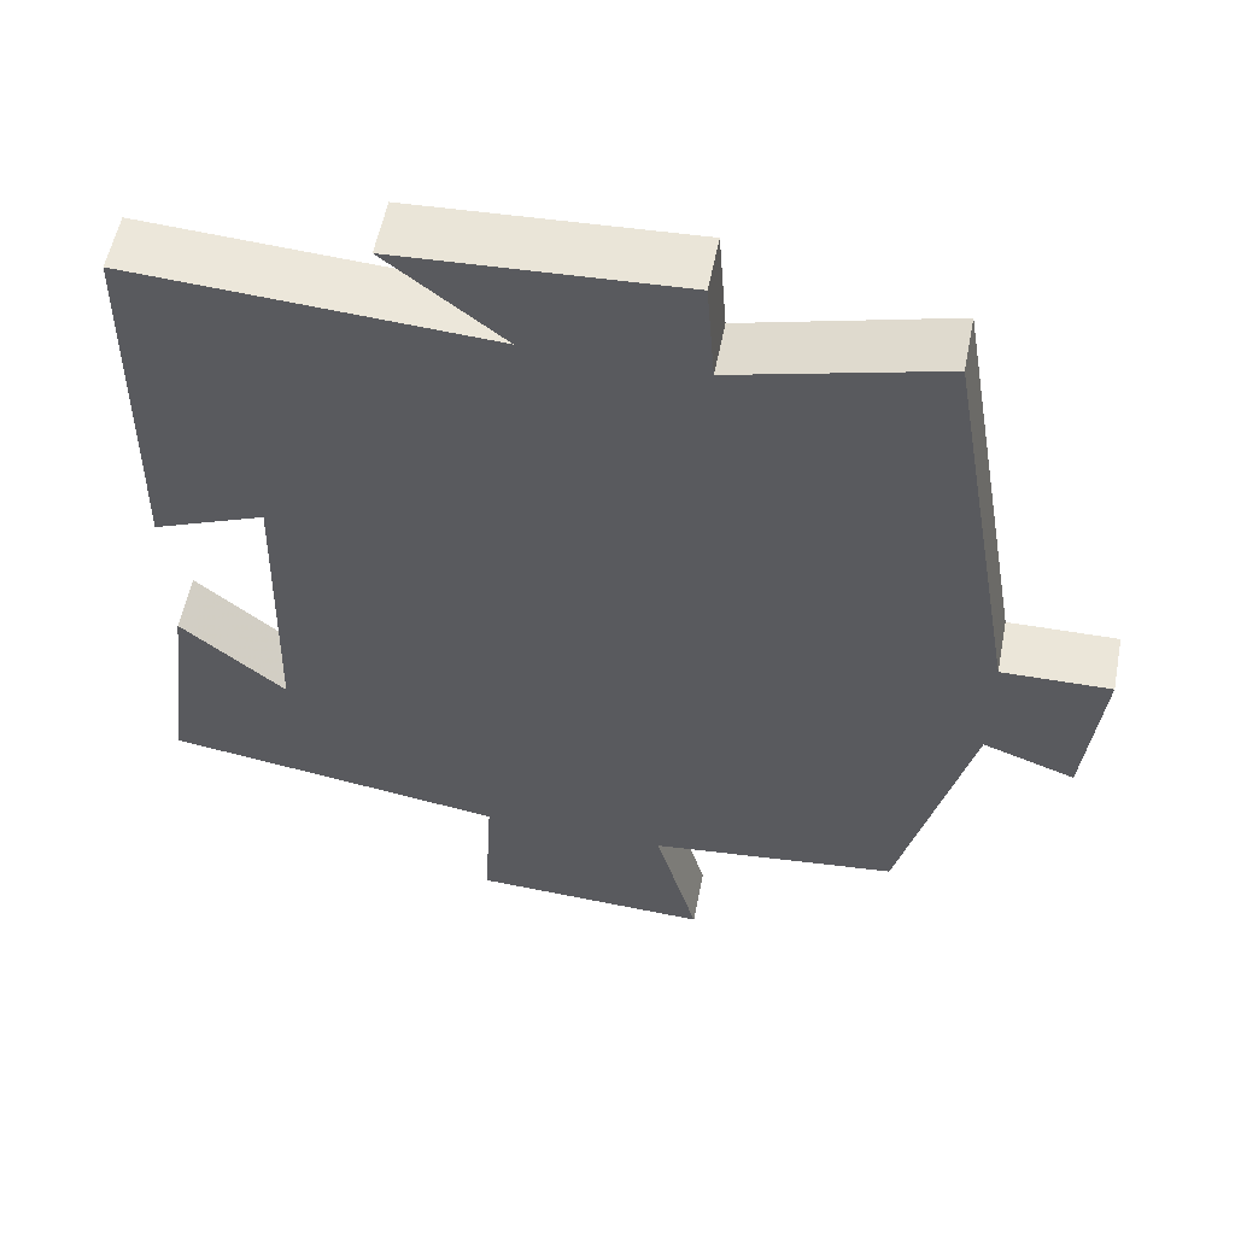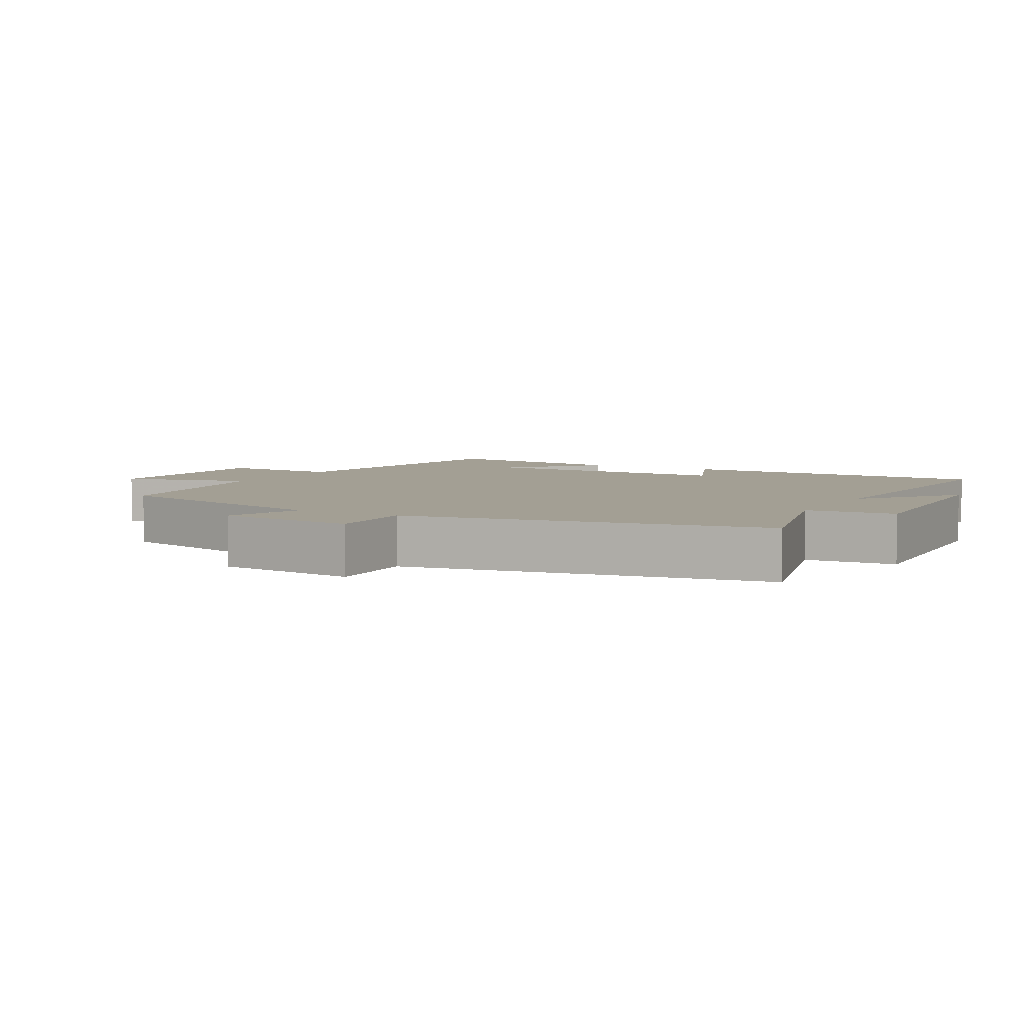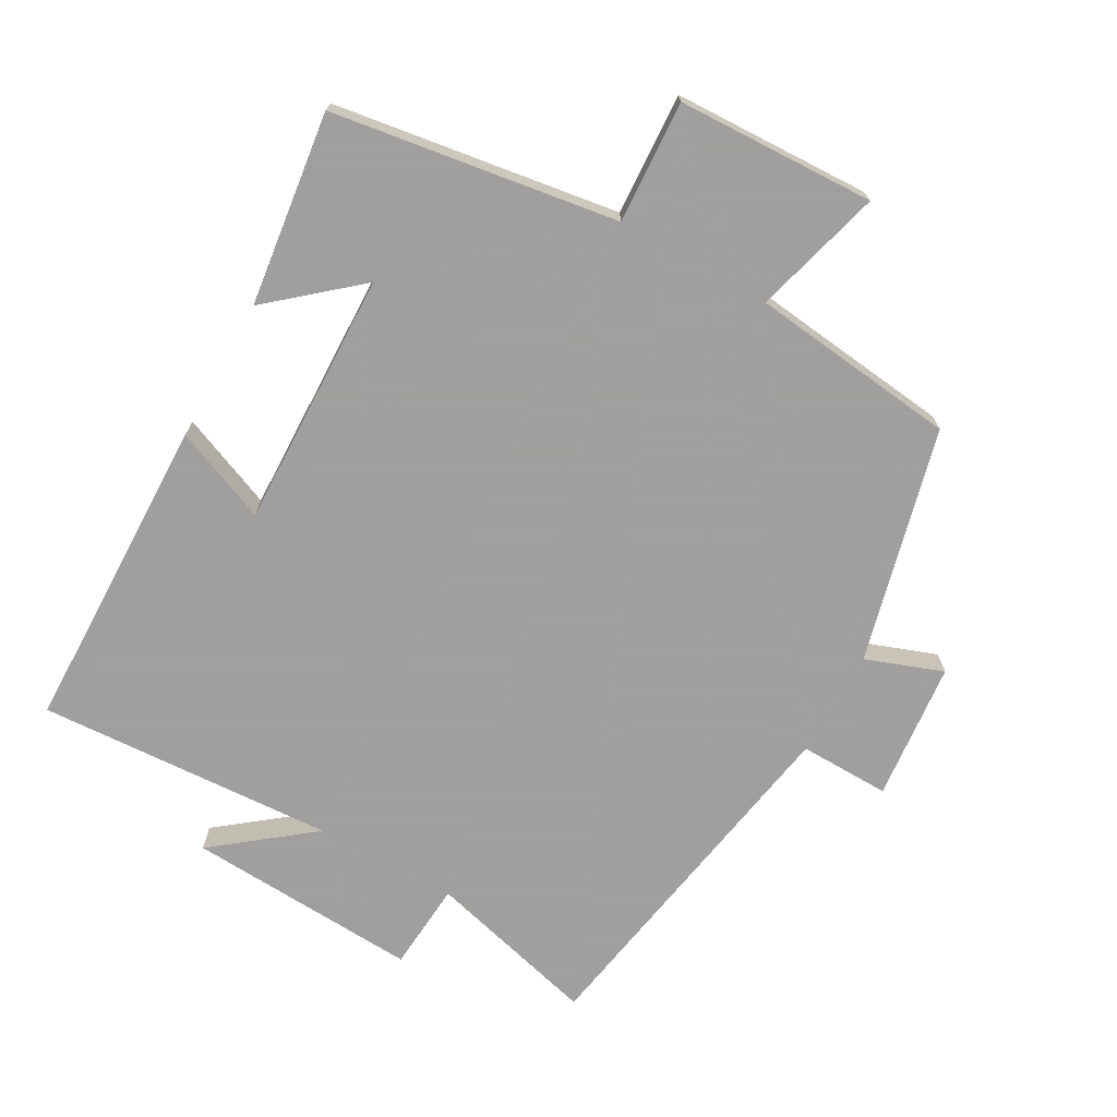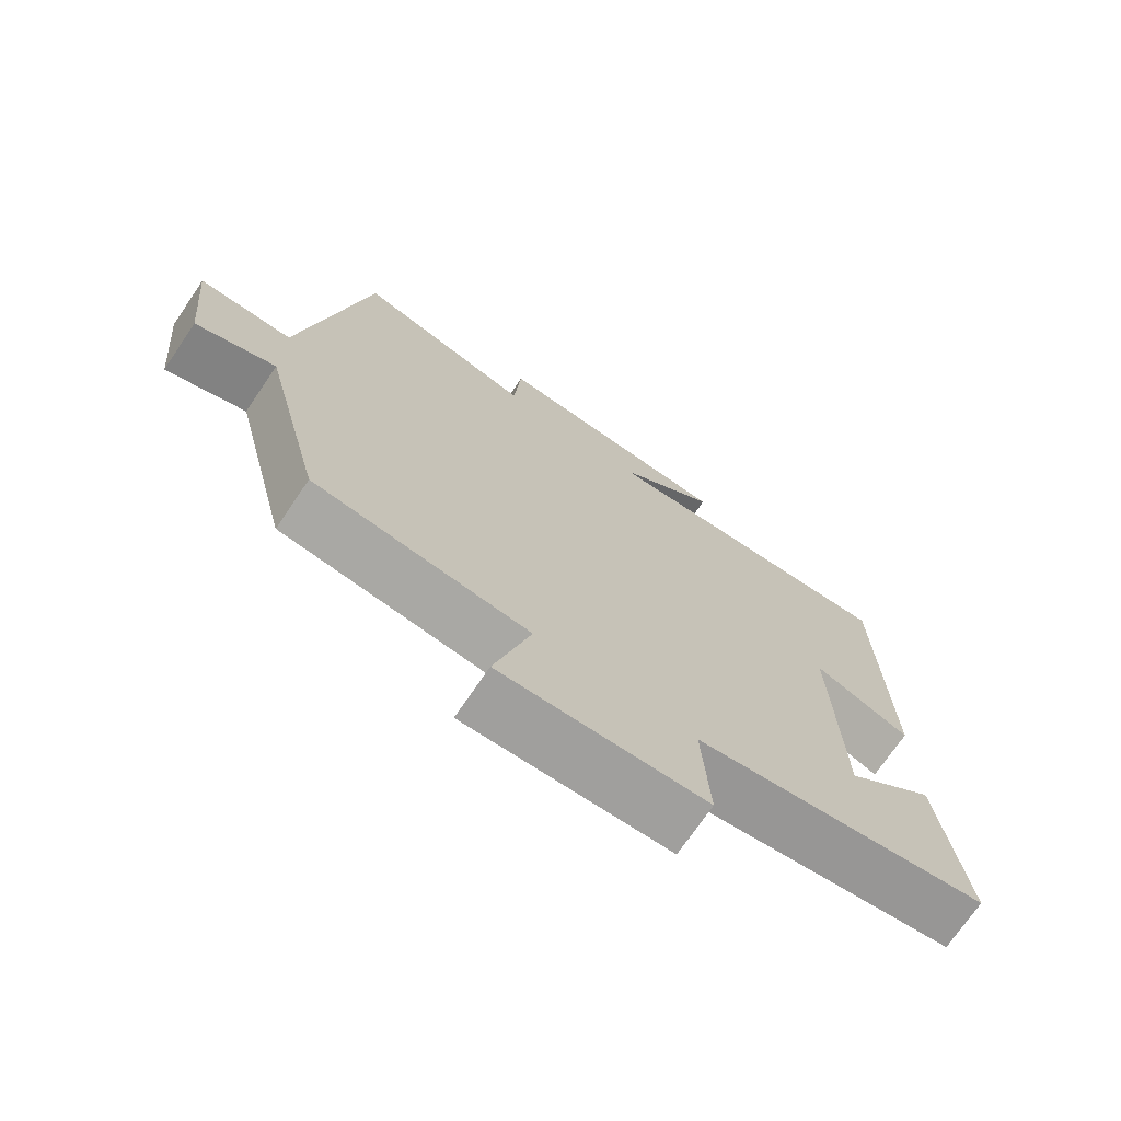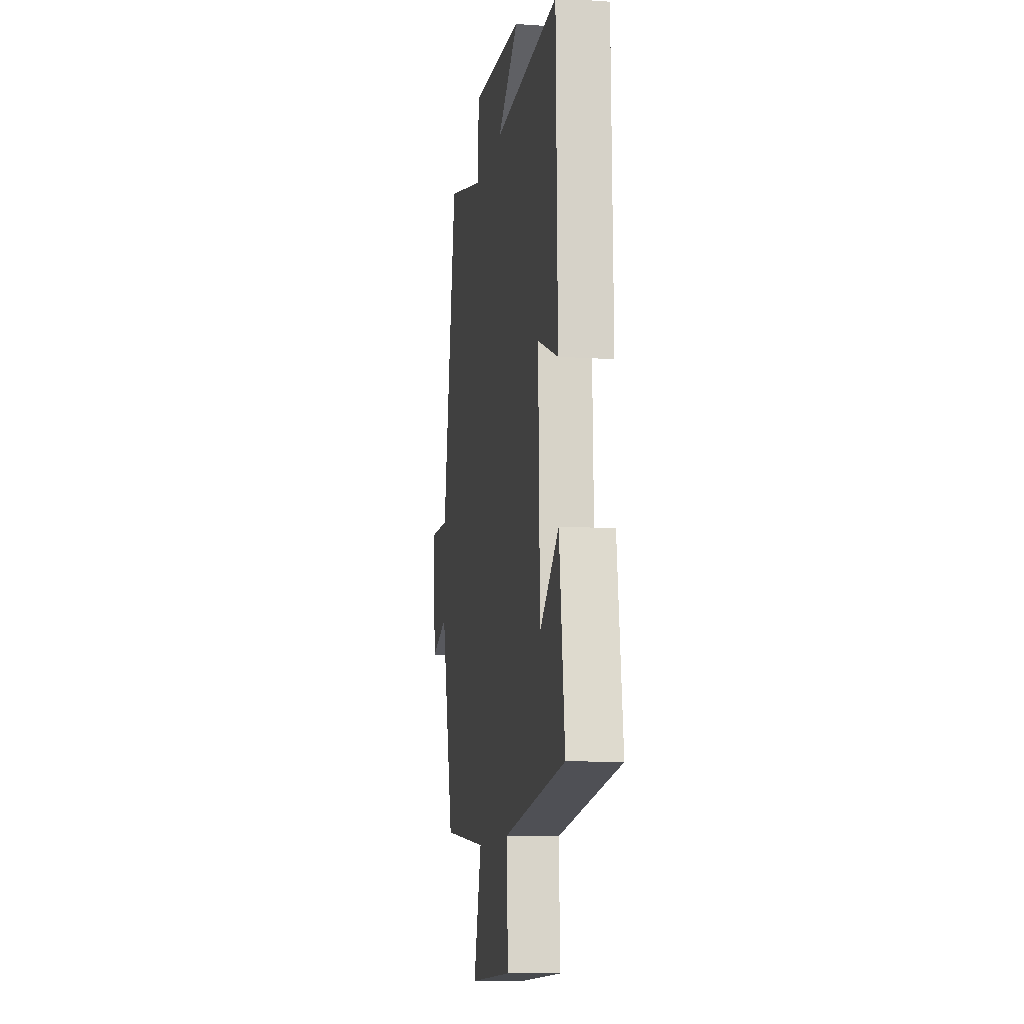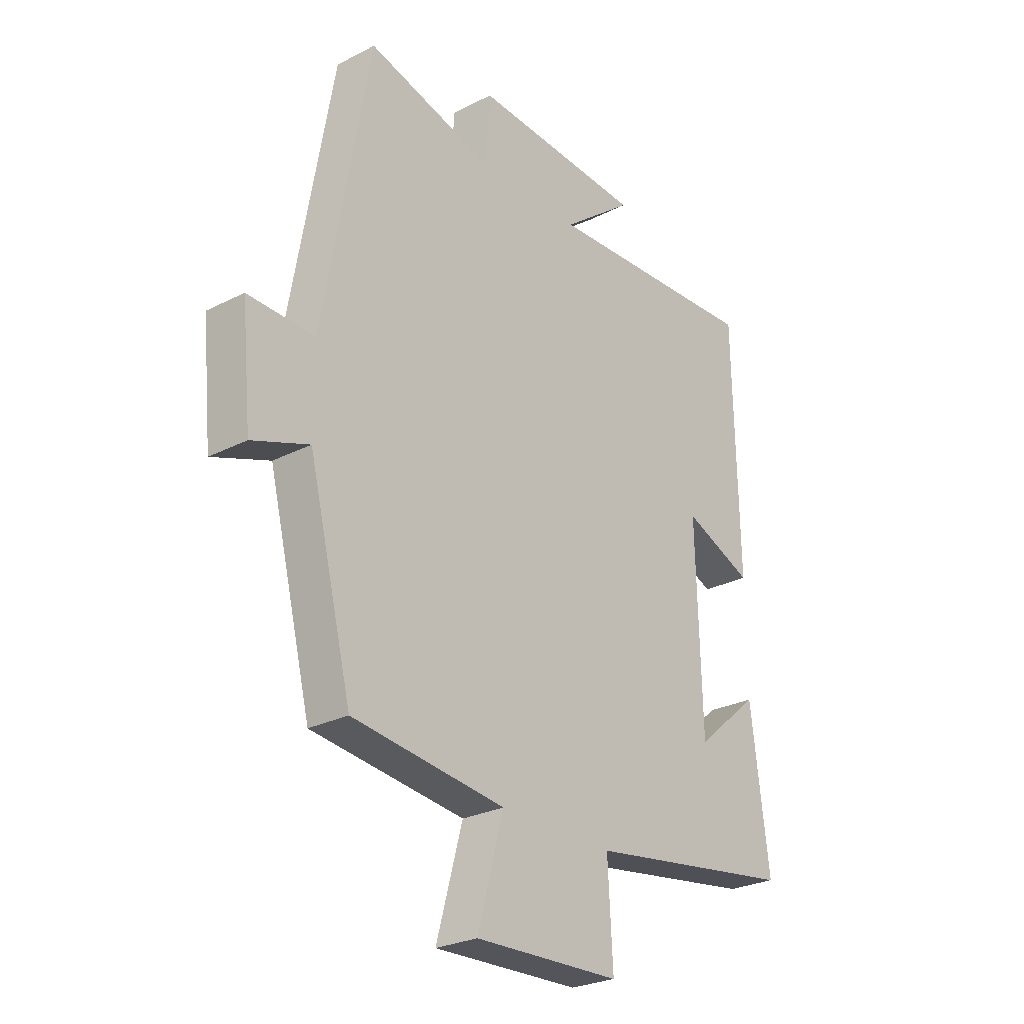
<metadata>
{"format":"obj","ext":"obj","renderer":"f3d","projection":"perspective","resolution":1024,"background":"white","views":[{"elev":56.2,"azim":-168.9,"up":"+Z"},{"elev":5.3,"azim":-61.1,"up":"+Y"},{"elev":-71.5,"azim":150.8,"up":"+Y"},{"elev":-72.3,"azim":-34.2,"up":"+Z"},{"elev":-11.1,"azim":80.5,"up":"+Z"},{"elev":-26.6,"azim":-51.2,"up":"+Z"}]}
</metadata>
<code>
v 0.536 0.07 -0.438
v 0.118 0.07 -0.5
v 0.128 0.07 -0.679
v -0.162 0.07 -0.689
v -0.11 0.07 -0.5
v -0.414 0.07 -0.464
v -0.5 0.07 -0.12
v -0.613 0.07 -0.161
v -0.633 0.07 0.043
v -0.5 0.07 0.04
v -0.408 0.07 0.567
v -0.156 0.07 0.5
v -0.146 0.07 0.631
v 0.196 0.07 0.611
v 0.054 0.07 0.5
v 0.491 0.07 0.524
v 0.5 0.07 0.056
v 0.362 0.07 0.113
v 0.372 0.07 -0.263
v 0.5 0.07 -0.154
v 0.536 0 -0.438
v 0.118 0 -0.5
v 0.128 0 -0.679
v -0.162 0 -0.689
v -0.11 0 -0.5
v -0.414 0 -0.464
v -0.5 0 -0.12
v -0.613 0 -0.161
v -0.633 0 0.043
v -0.5 0 0.04
v -0.408 0 0.567
v -0.156 0 0.5
v -0.146 0 0.631
v 0.196 0 0.611
v 0.054 0 0.5
v 0.491 0 0.524
v 0.5 0 0.056
v 0.362 0 0.113
v 0.372 0 -0.263
v 0.5 0 -0.154
f 19 20 1 2
f 18 19 2
f 15 16 17 18
f 15 18 2
f 12 13 14 15
f 12 15 2 3
f 10 11 12 3
f 7 8 9 10
f 5 6 7 10
f 5 10 3
f 3 4 5
f 22 21 40 39
f 22 39 38
f 38 37 36 35
f 22 38 35
f 35 34 33 32
f 23 22 35 32
f 23 32 31 30
f 30 29 28 27
f 30 27 26 25
f 23 30 25
f 25 24 23
f 1 21 22 2
f 2 22 23 3
f 3 23 24 4
f 4 24 25 5
f 5 25 26 6
f 6 26 27 7
f 7 27 28 8
f 8 28 29 9
f 9 29 30 10
f 10 30 31 11
f 11 31 32 12
f 12 32 33 13
f 13 33 34 14
f 14 34 35 15
f 15 35 36 16
f 16 36 37 17
f 17 37 38 18
f 18 38 39 19
f 19 39 40 20
f 20 40 21 1

</code>
